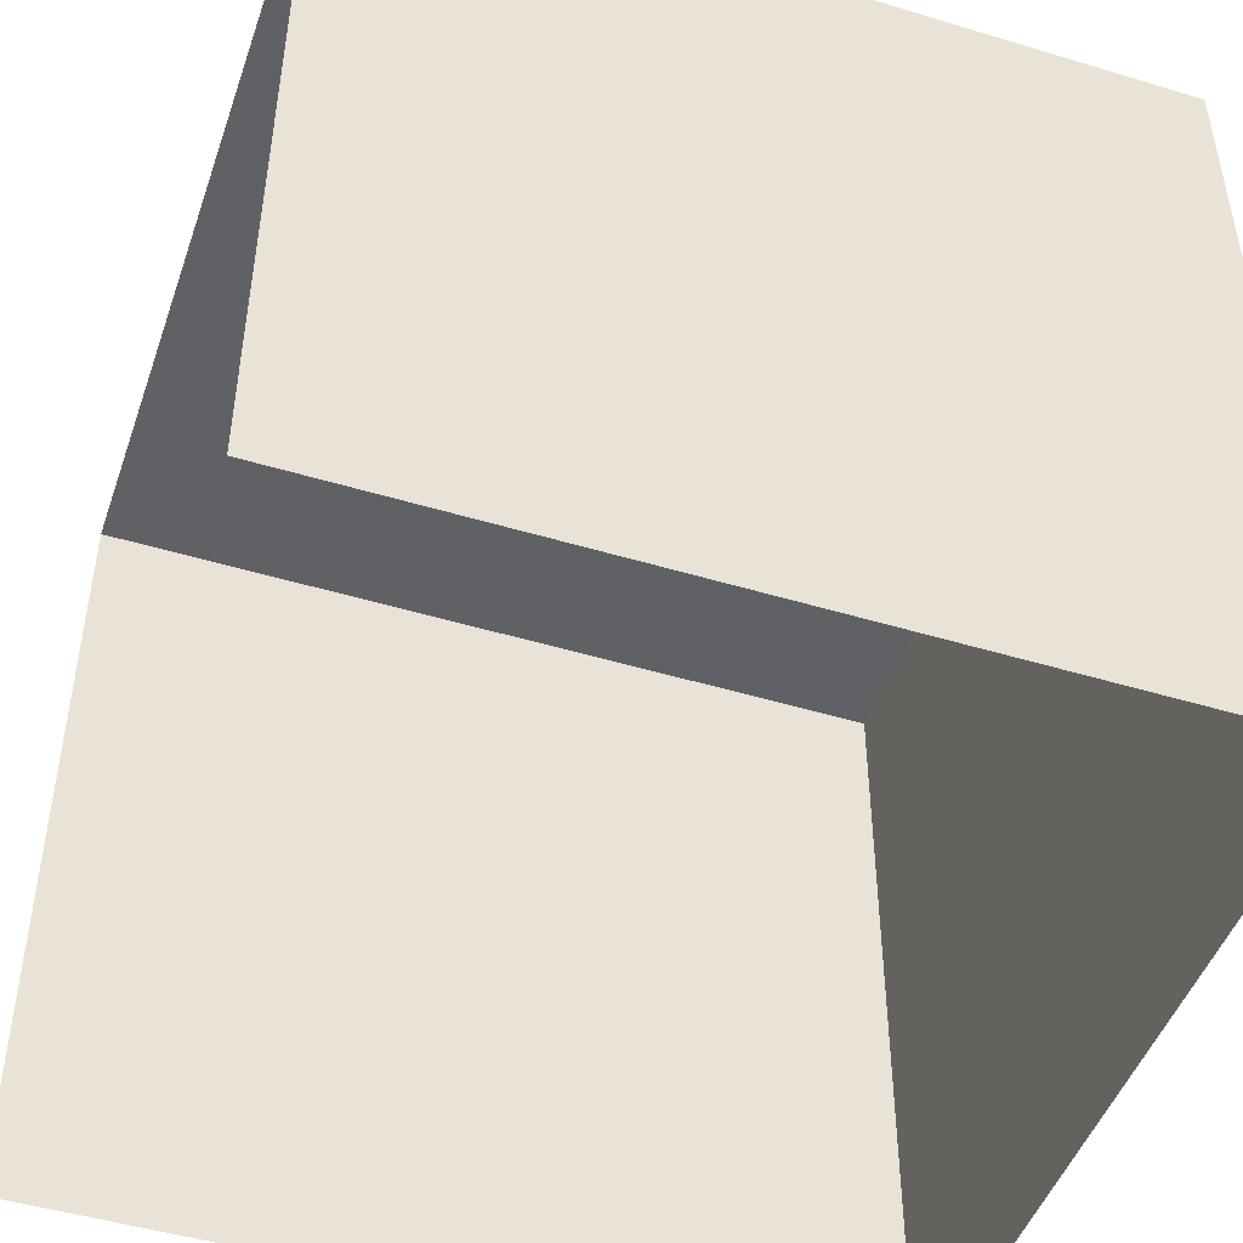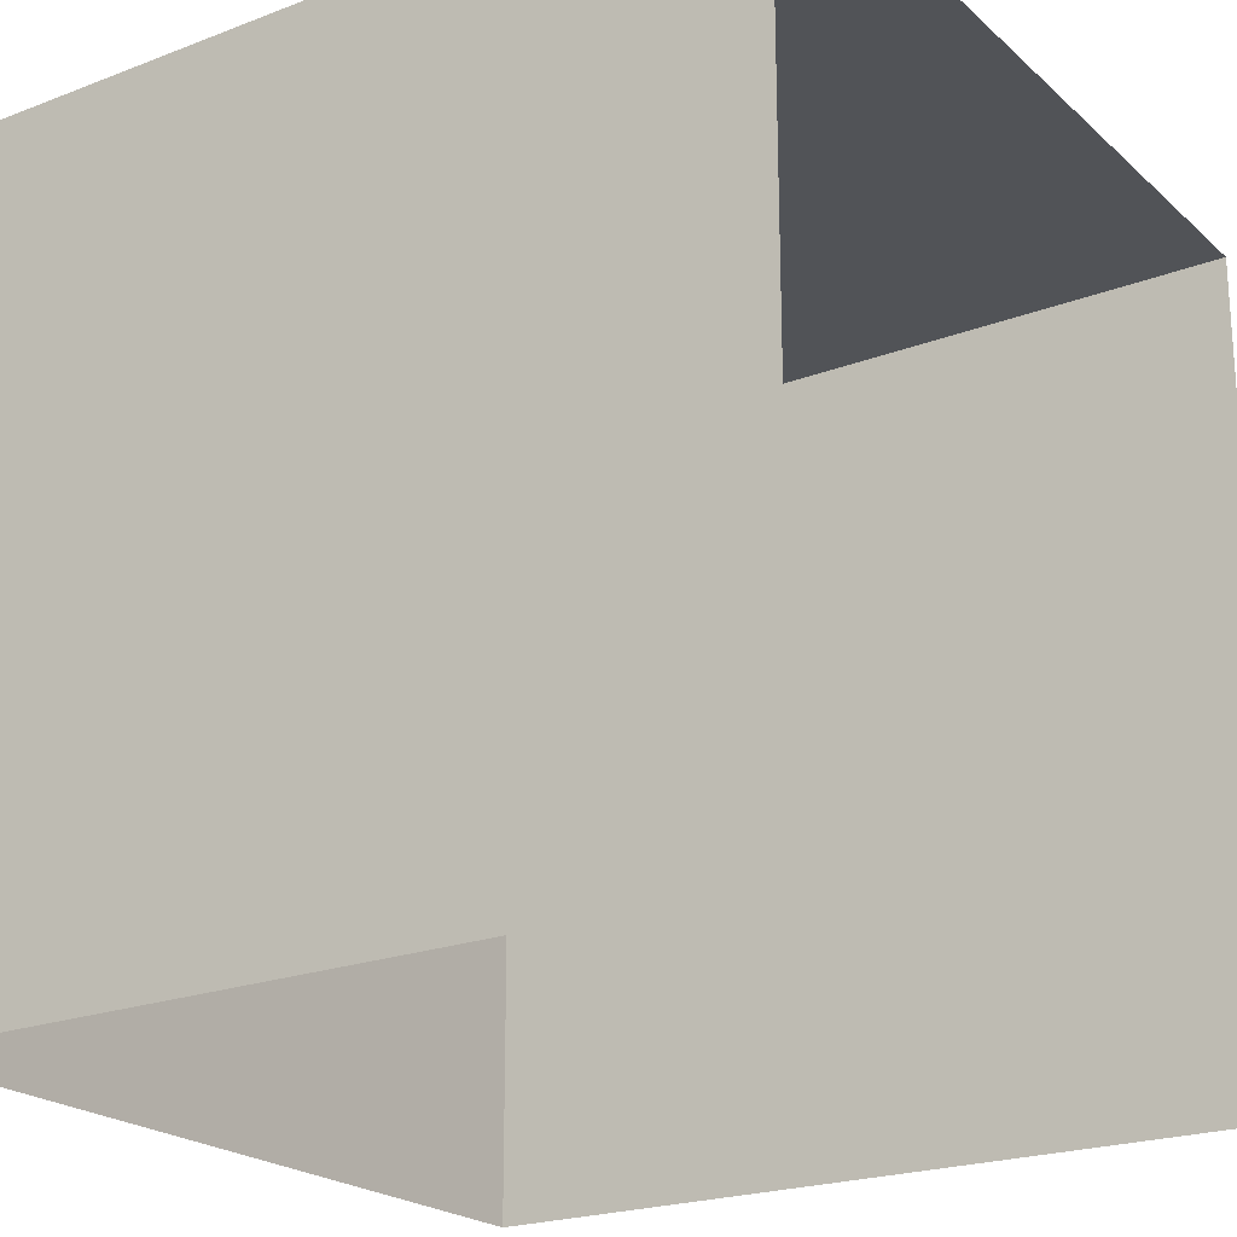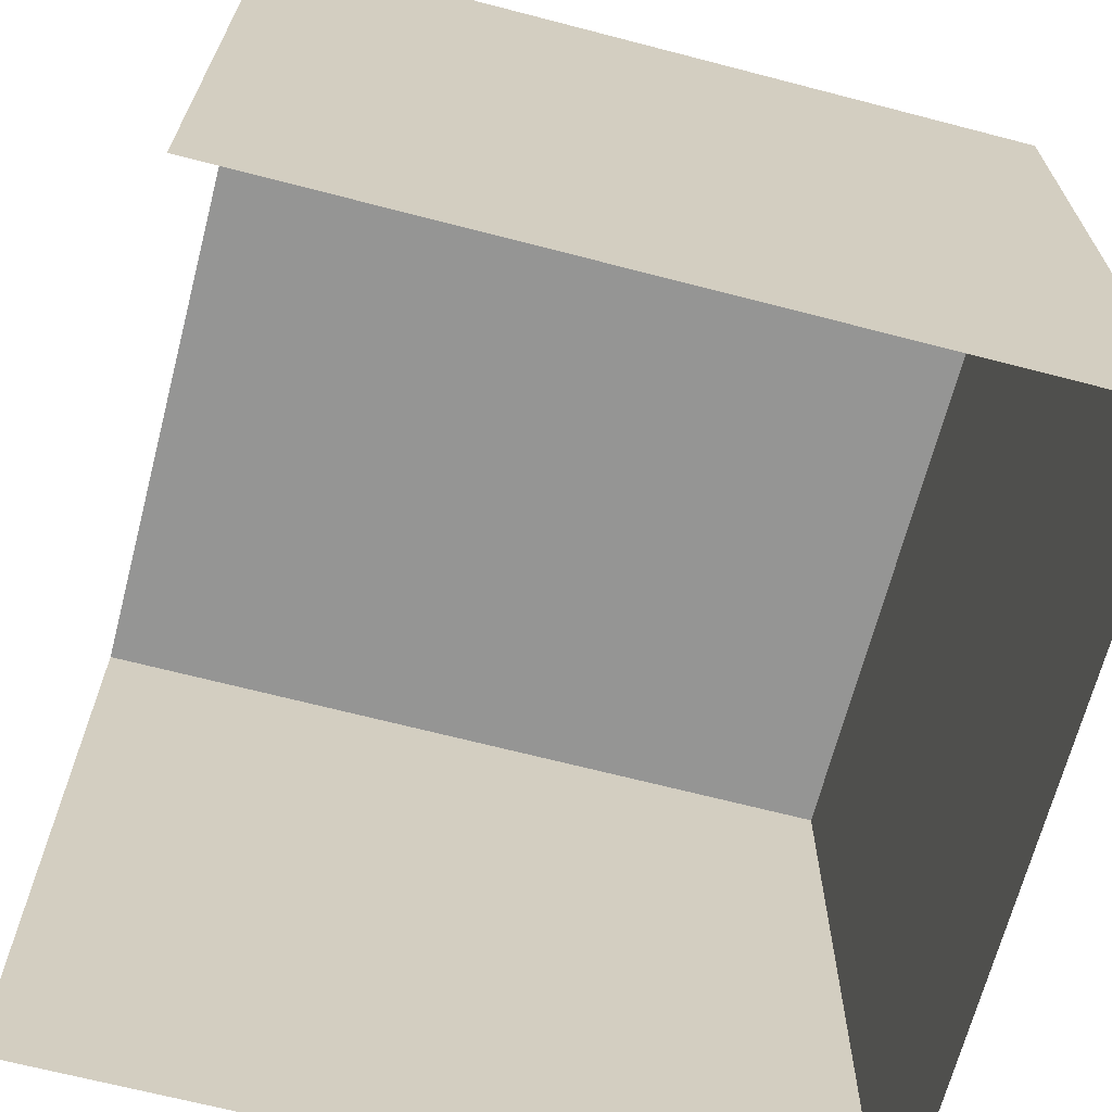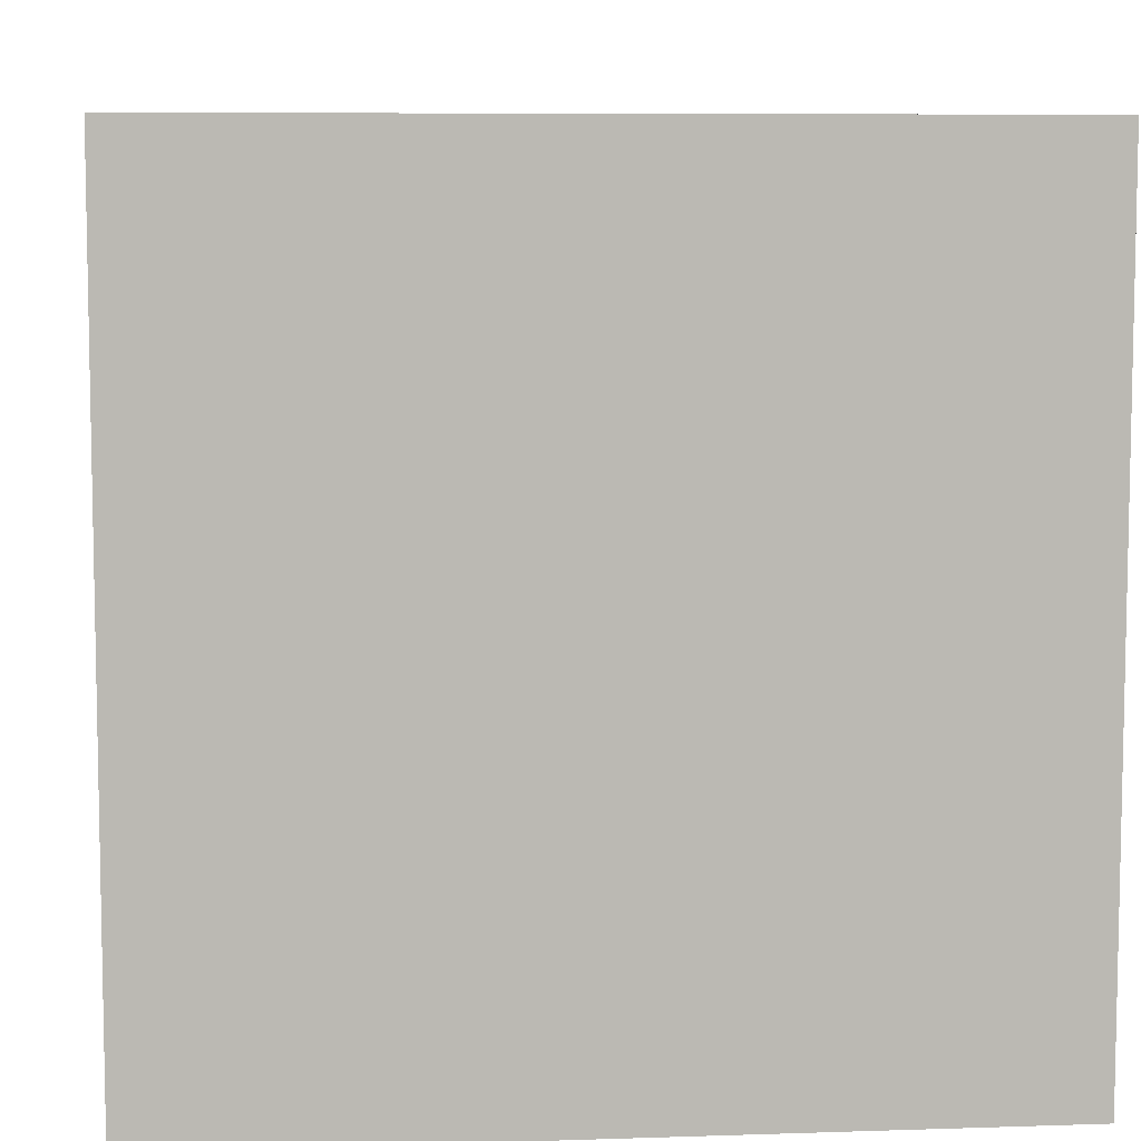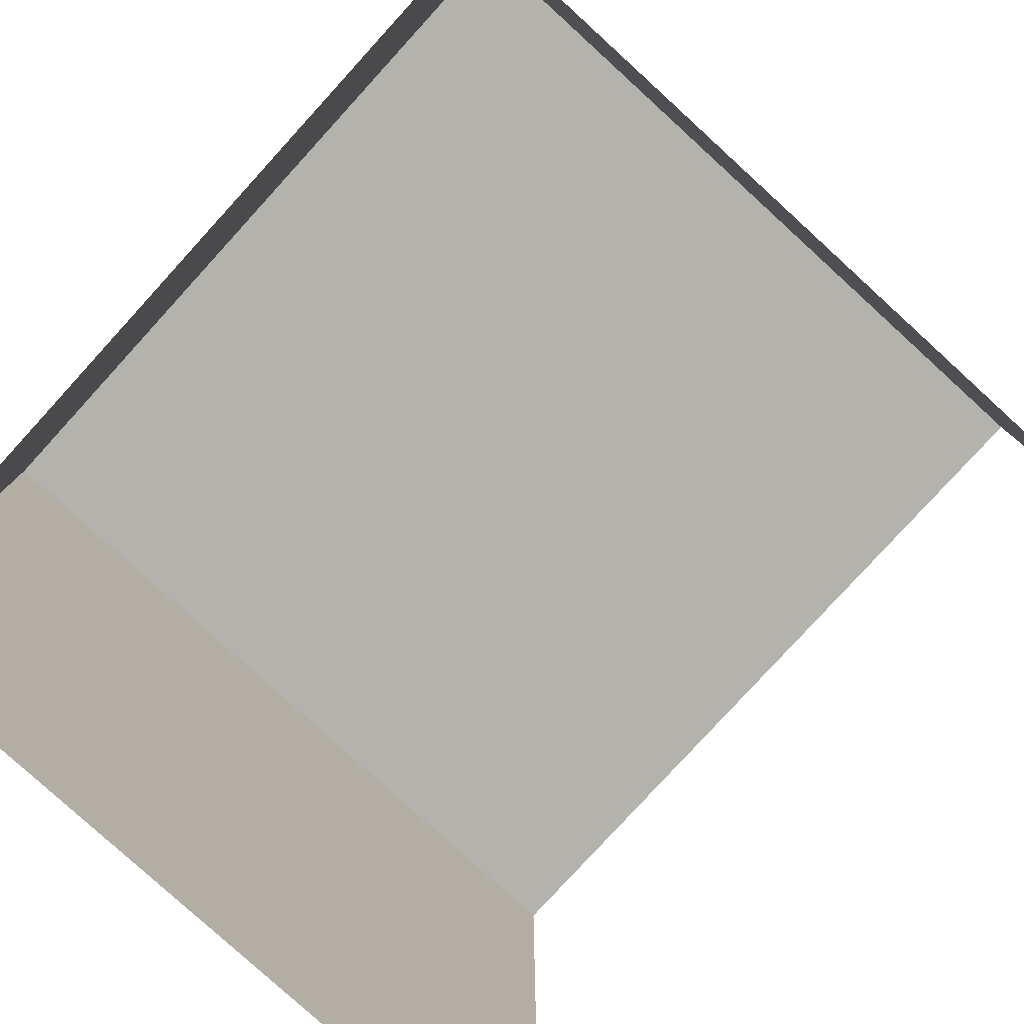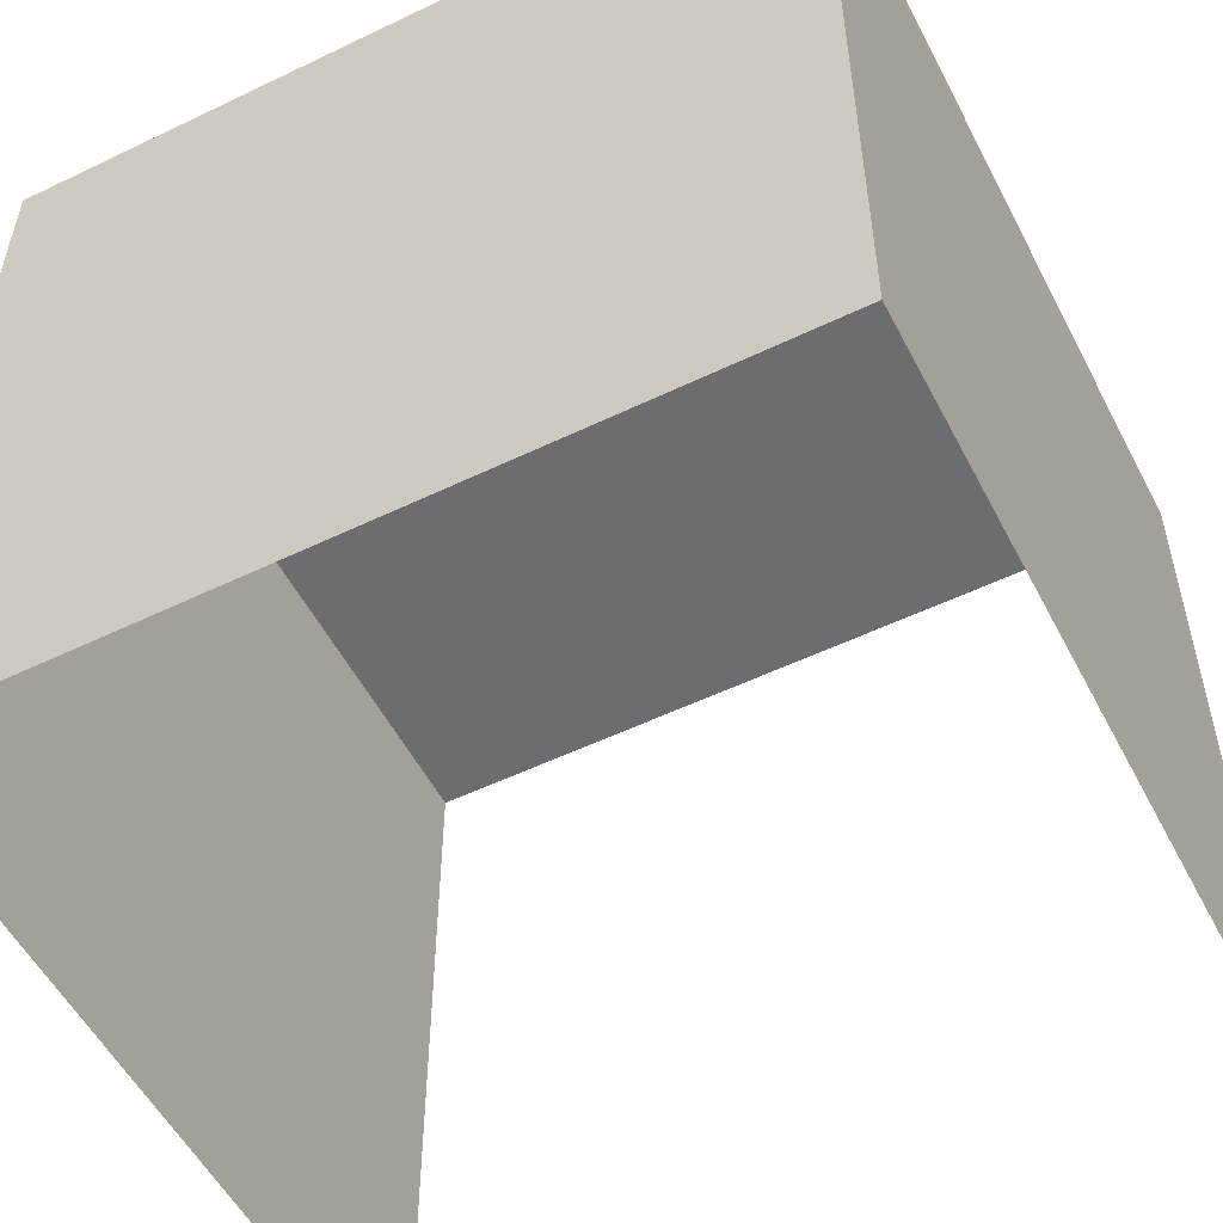
<metadata>
{"format":"obj","ext":"obj","renderer":"f3d","projection":"perspective","resolution":1024,"background":"white","views":[{"elev":-47.6,"azim":-108.8,"up":"+Y"},{"elev":-21.9,"azim":123.8,"up":"+Y"},{"elev":-67.4,"azim":-104.6,"up":"+Y"},{"elev":7.5,"azim":174.6,"up":"+Z"},{"elev":-79.5,"azim":47.6,"up":"+Y"},{"elev":-54.0,"azim":-152.9,"up":"+Z"}]}
</metadata>
<code>
g default
v -50 -50 50
v 50 -50 50
v -50 50 50
v 50 50 50
v -50 50 -50
v 50 50 -50
v -50 -50 -50
v 50 -50 -50
g pCube3
f 1 2 4 3
f 3 4 6 5
f 2 8 6 4
f 7 1 3 5

</code>
